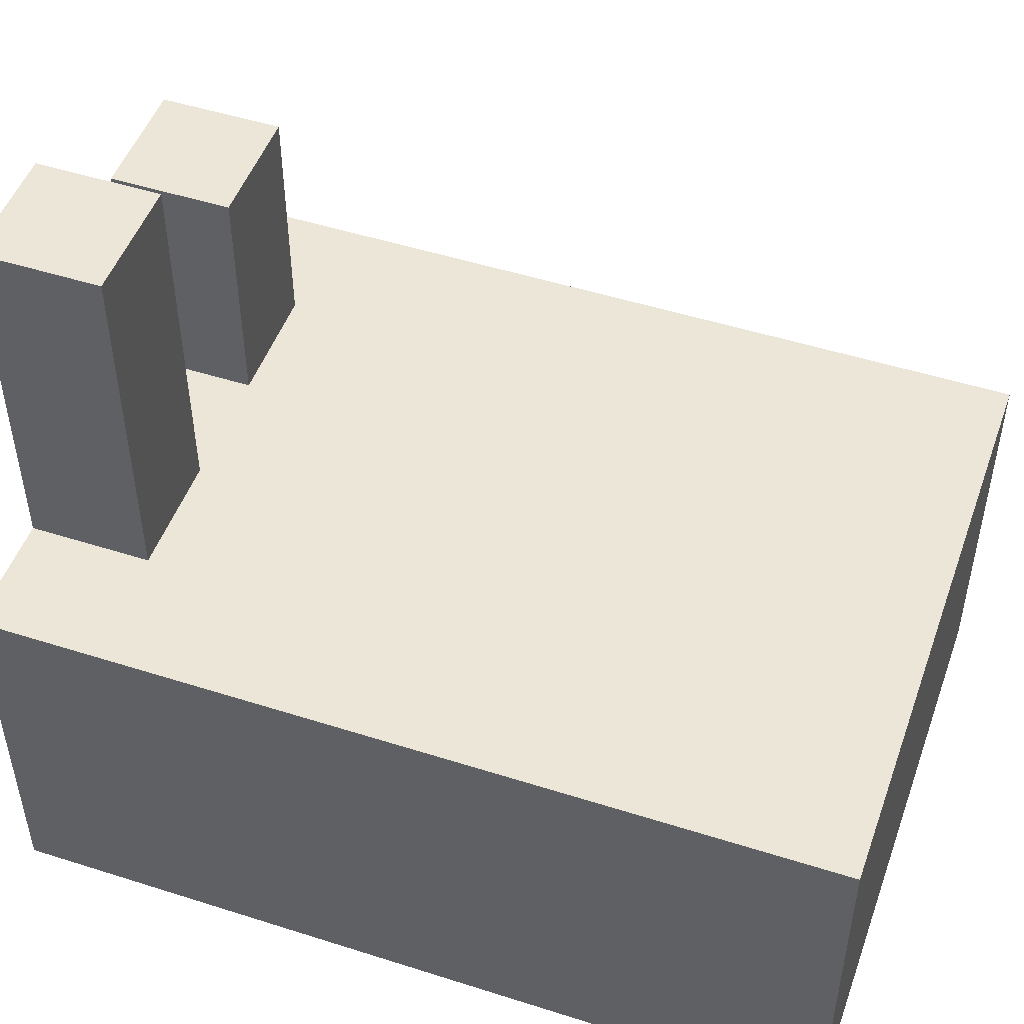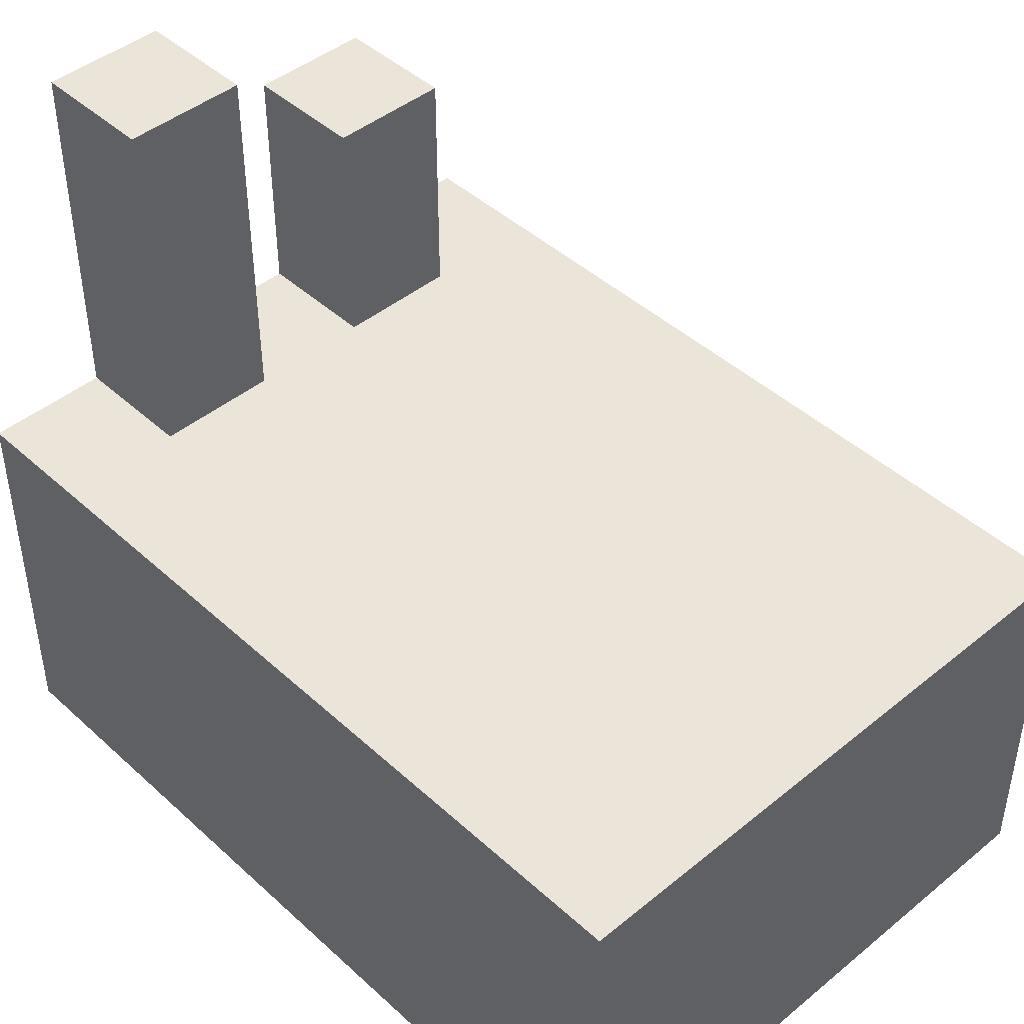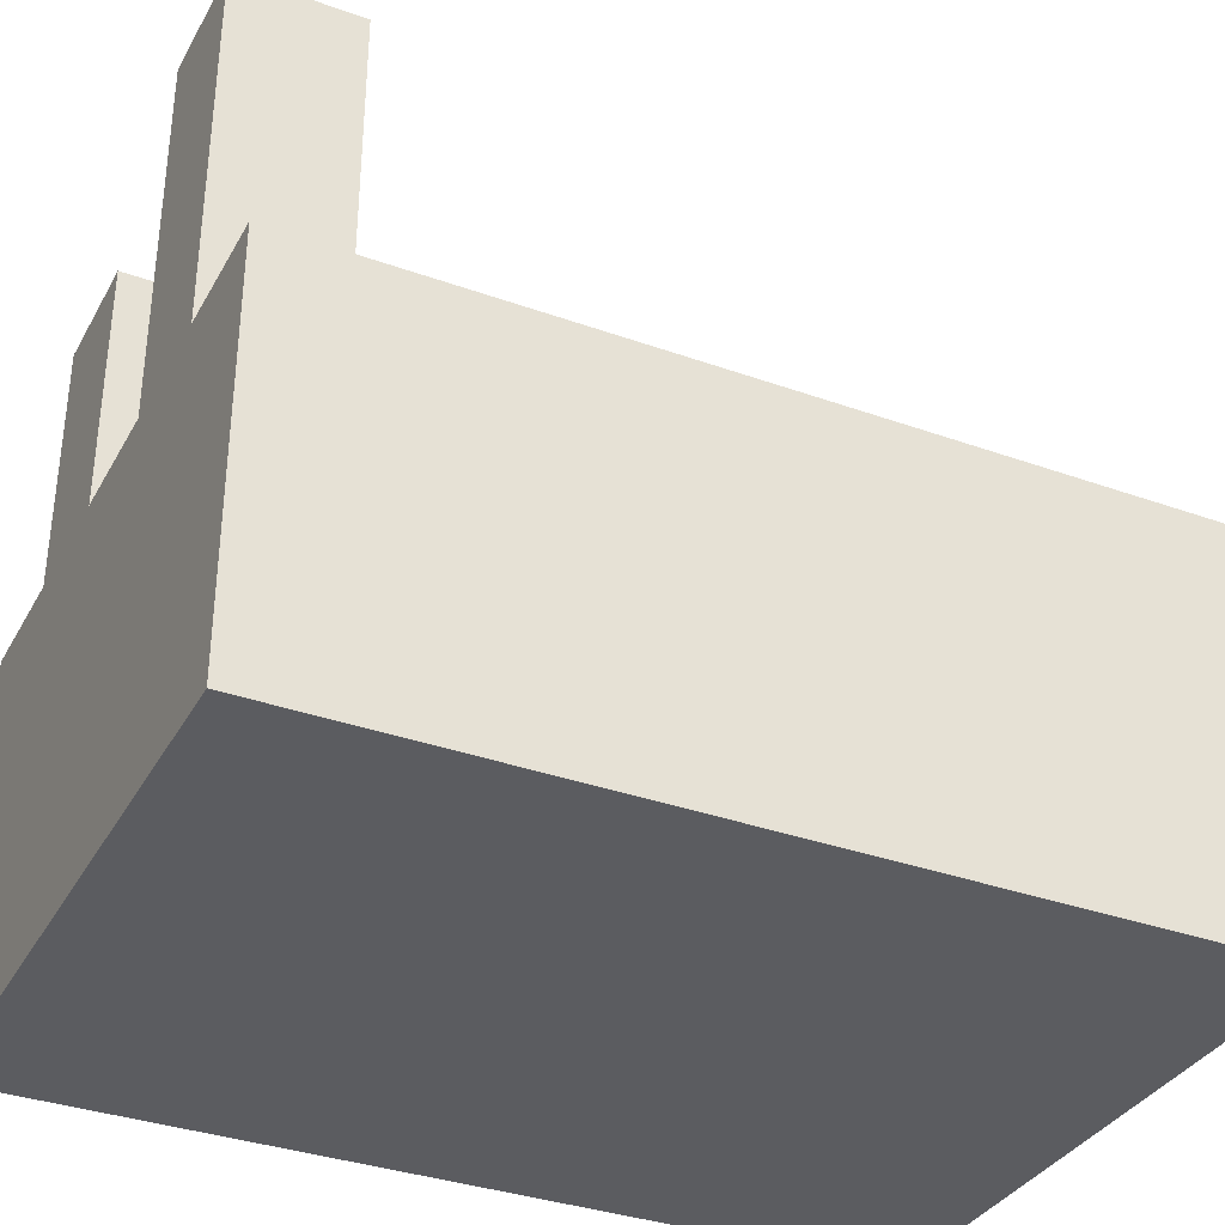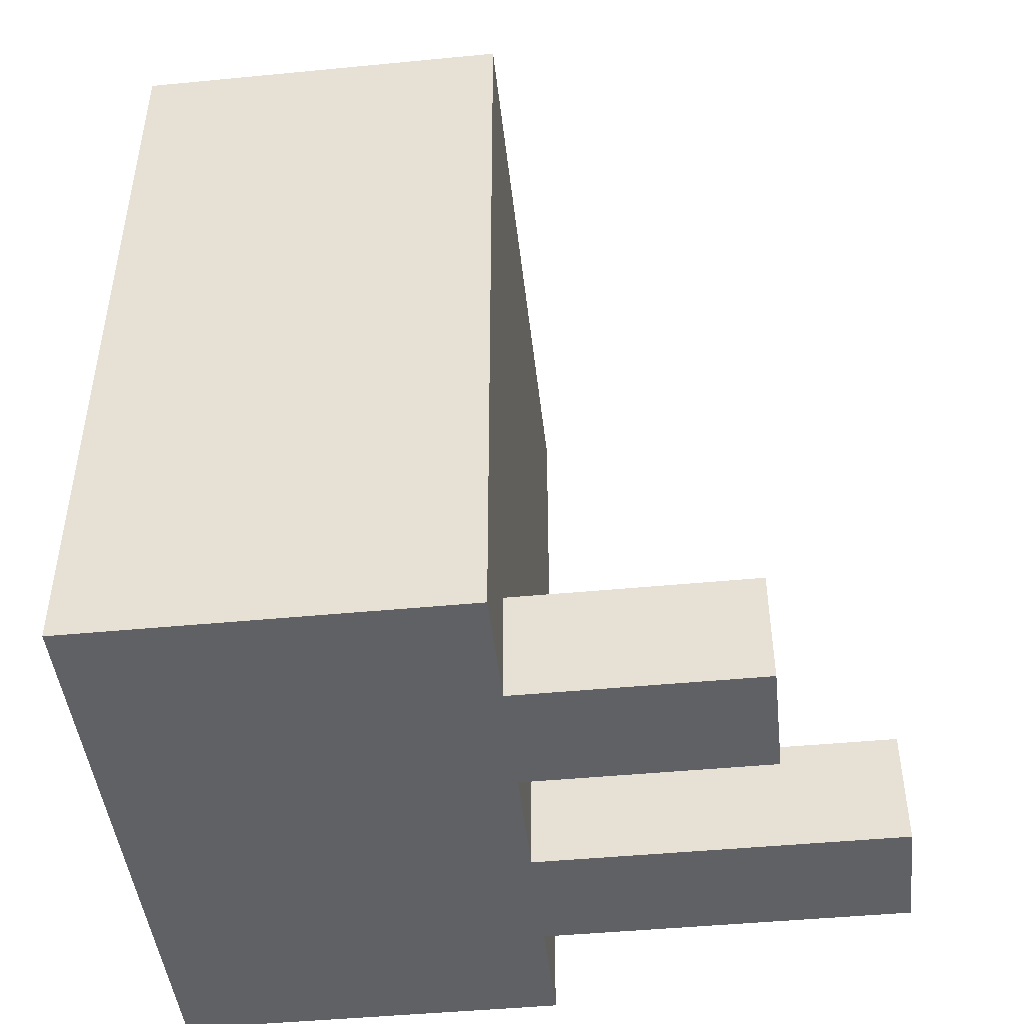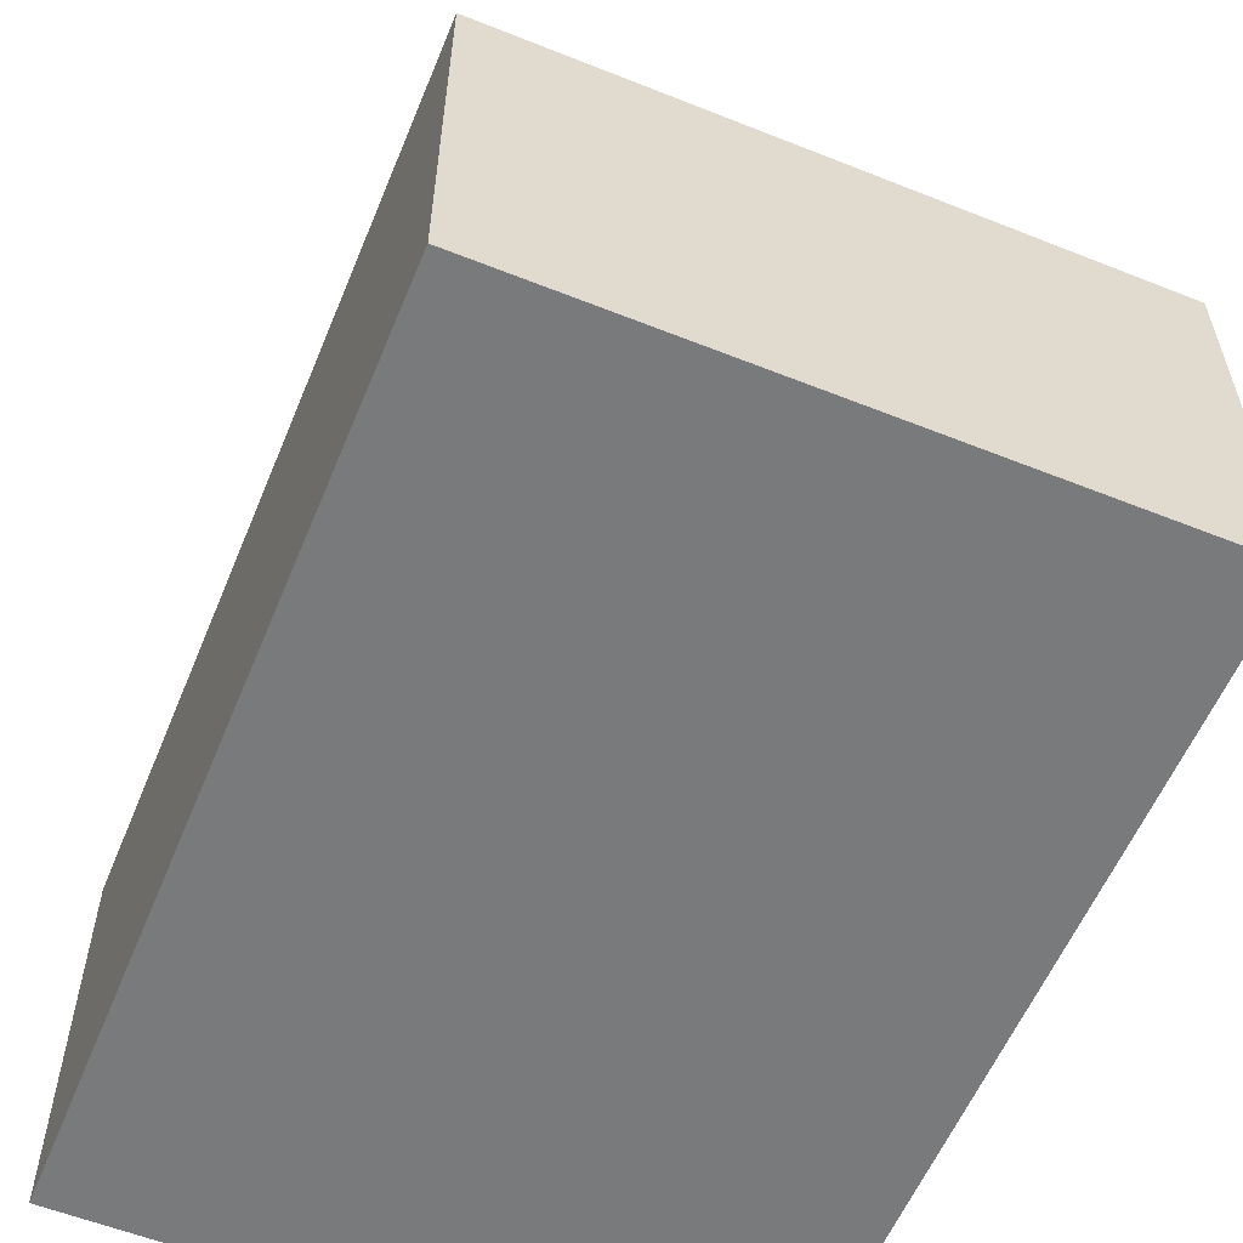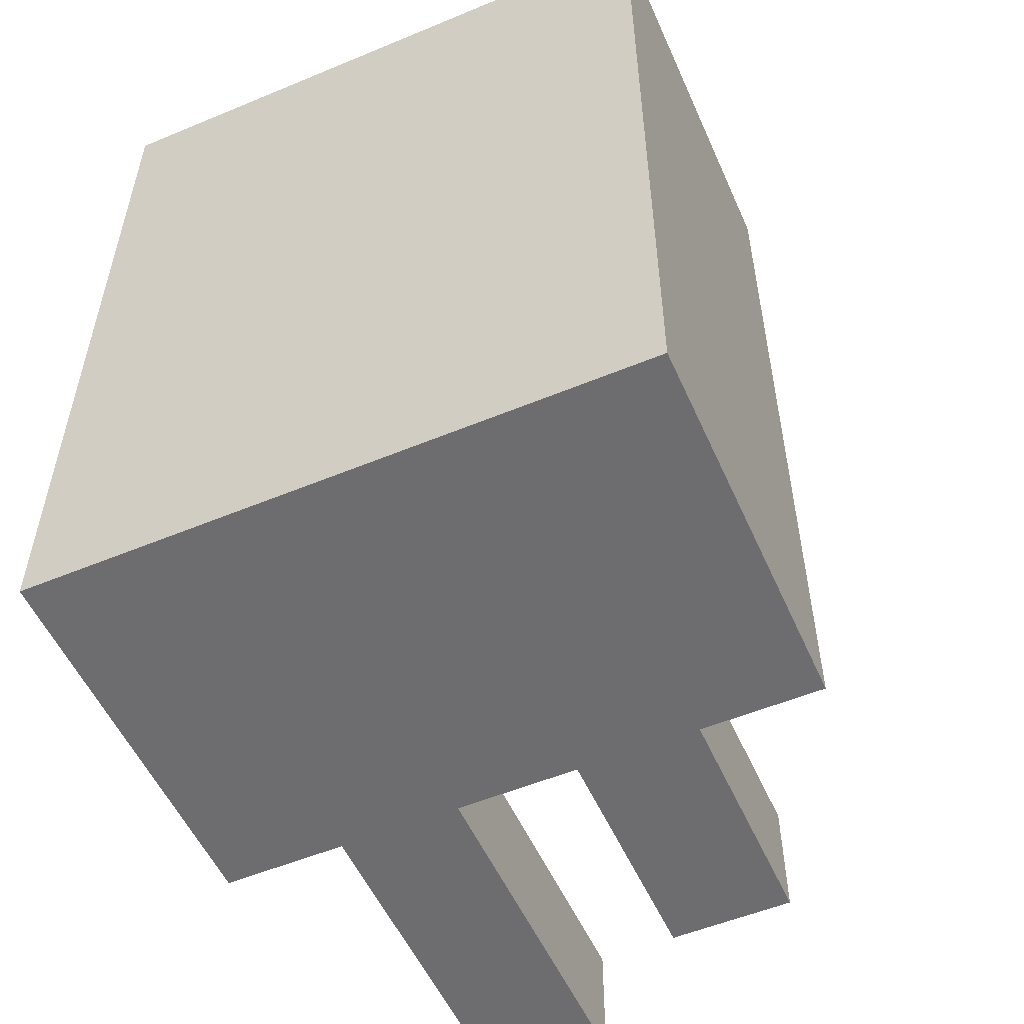
<metadata>
{"format":"obj","ext":"obj","renderer":"f3d","projection":"perspective","resolution":1024,"background":"white","views":[{"elev":49.5,"azim":-70.6,"up":"+Y"},{"elev":44.7,"azim":-43.5,"up":"+Y"},{"elev":-34.9,"azim":-115.6,"up":"+Y"},{"elev":-46.0,"azim":96.3,"up":"+Z"},{"elev":-58.0,"azim":-22.4,"up":"+Y"},{"elev":-54.1,"azim":23.8,"up":"+Z"}]}
</metadata>
<code>
o cube
v 0.1875 0.2 0.1875
v 0.1875 0.2 -0.25
v 0.1875 0 0.1875
v 0.1875 0 -0.25
v -0.125 0.2 -0.25
v -0.125 0.2 0.1875
v -0.125 0 -0.25
v -0.125 0 0.1875
f 4 7 5 2
f 3 4 2 1
f 8 3 1 6
f 7 8 6 5
f 6 1 2 5
f 7 4 3 8
o cube
v 0 0.3875 -0.1875
v 0 0.3875 -0.25
v 0 0.2 -0.1875
v 0 0.2 -0.25
v -0.0625 0.3875 -0.25
v -0.0625 0.3875 -0.1875
v -0.0625 0.2 -0.25
v -0.0625 0.2 -0.1875
f 12 15 13 10
f 11 12 10 9
f 16 11 9 14
f 15 16 14 13
f 14 9 10 13
f 15 12 11 16
o cube
v 0.125 0.325 -0.1875
v 0.125 0.325 -0.25
v 0.125 0.2 -0.1875
v 0.125 0.2 -0.25
v 0.0625 0.325 -0.25
v 0.0625 0.325 -0.1875
v 0.0625 0.2 -0.25
v 0.0625 0.2 -0.1875
f 20 23 21 18
f 19 20 18 17
f 24 19 17 22
f 23 24 22 21
f 22 17 18 21
f 23 20 19 24

</code>
